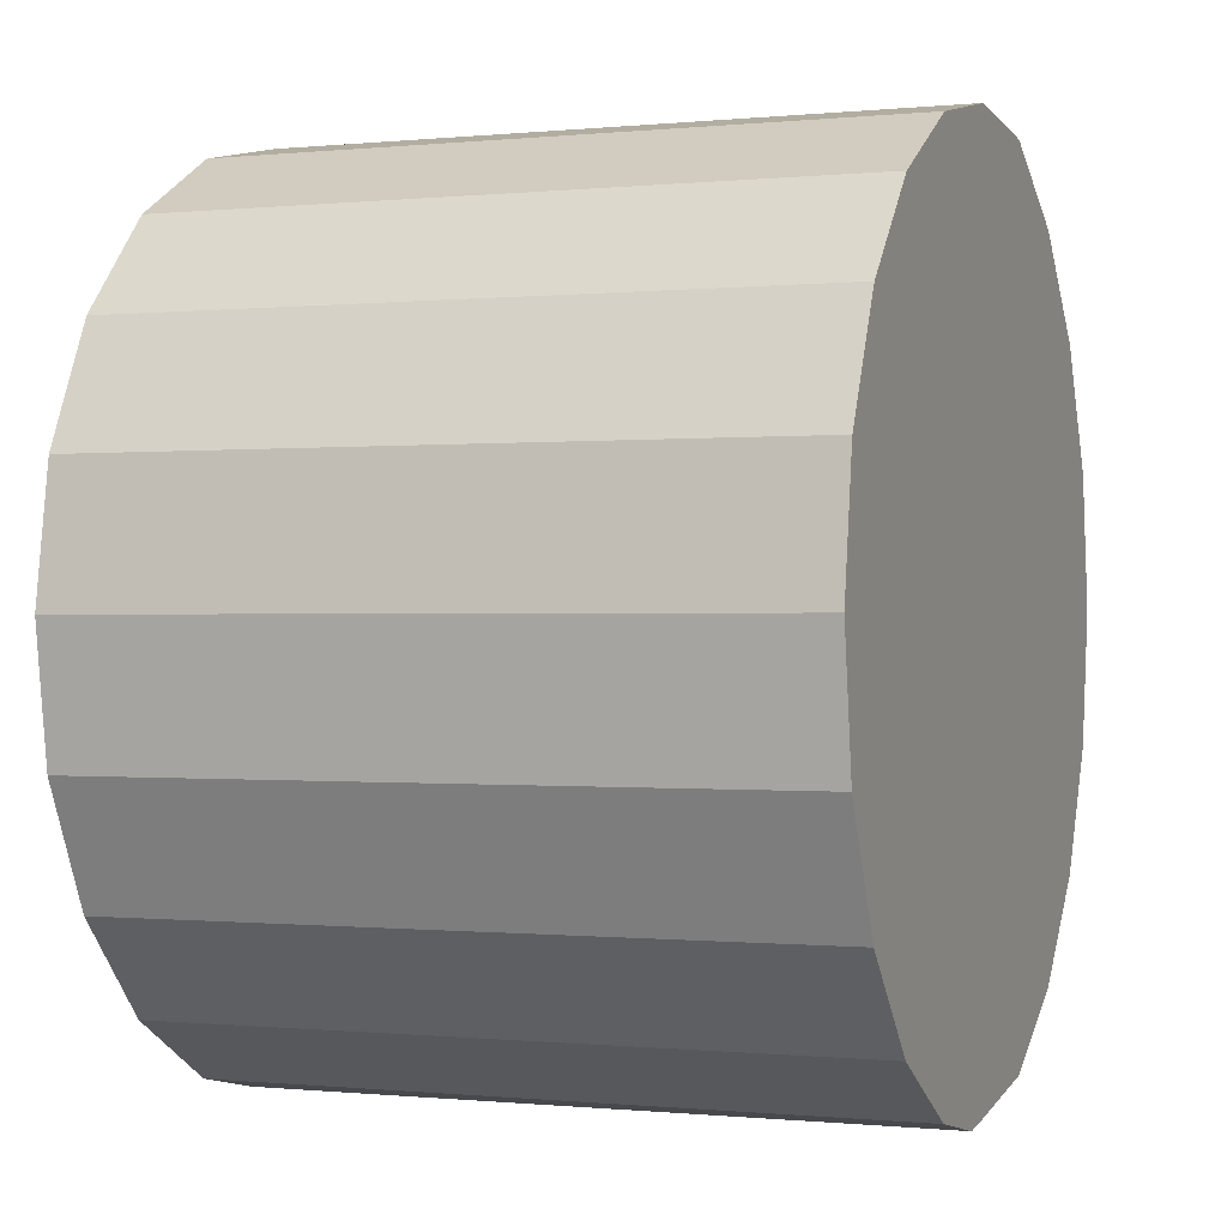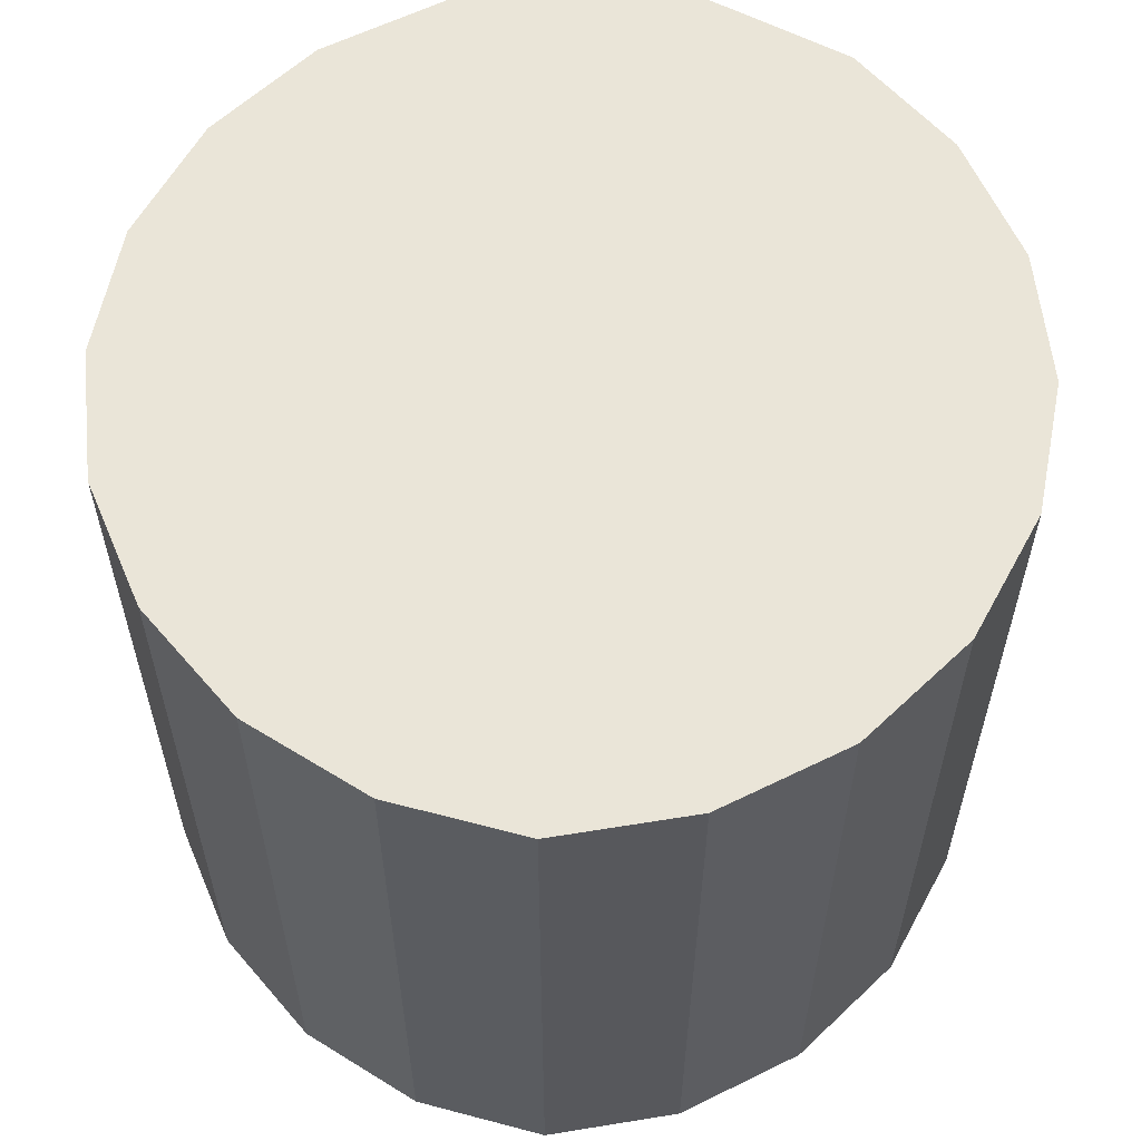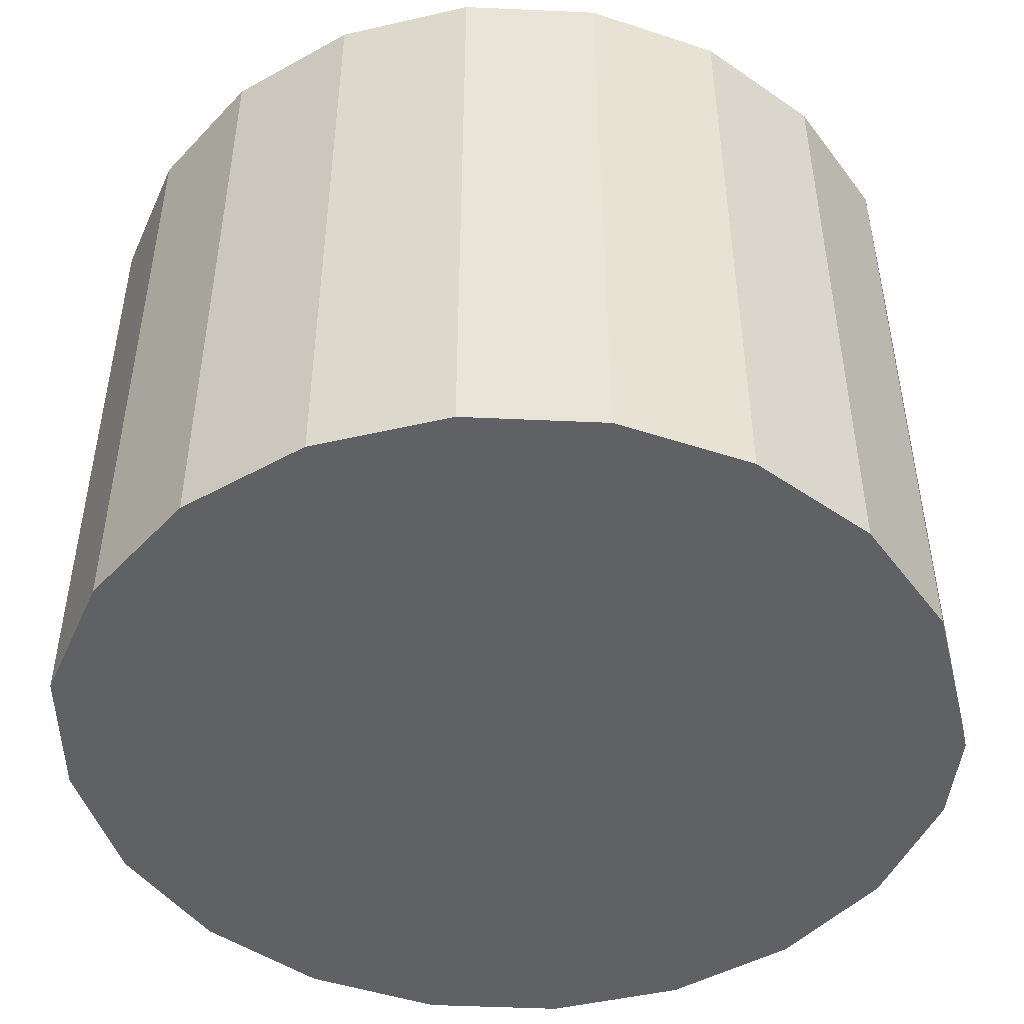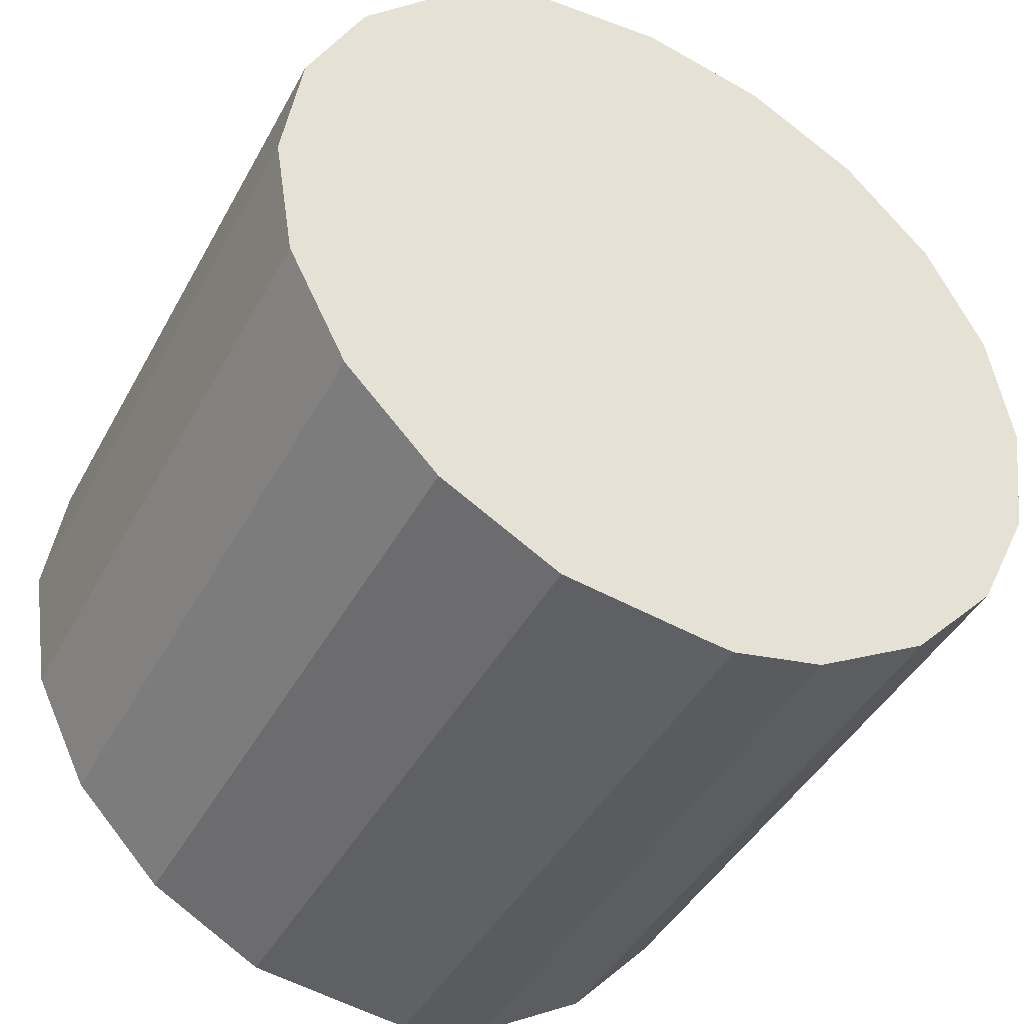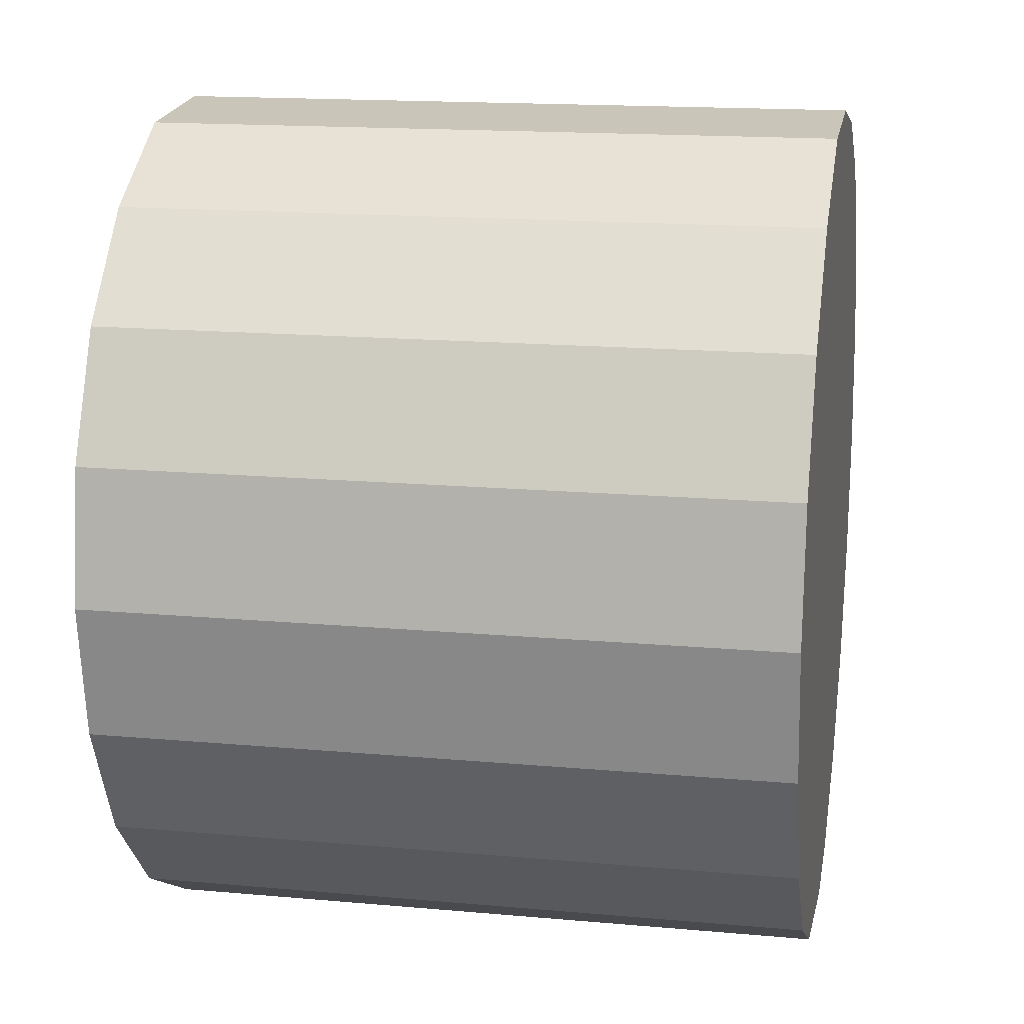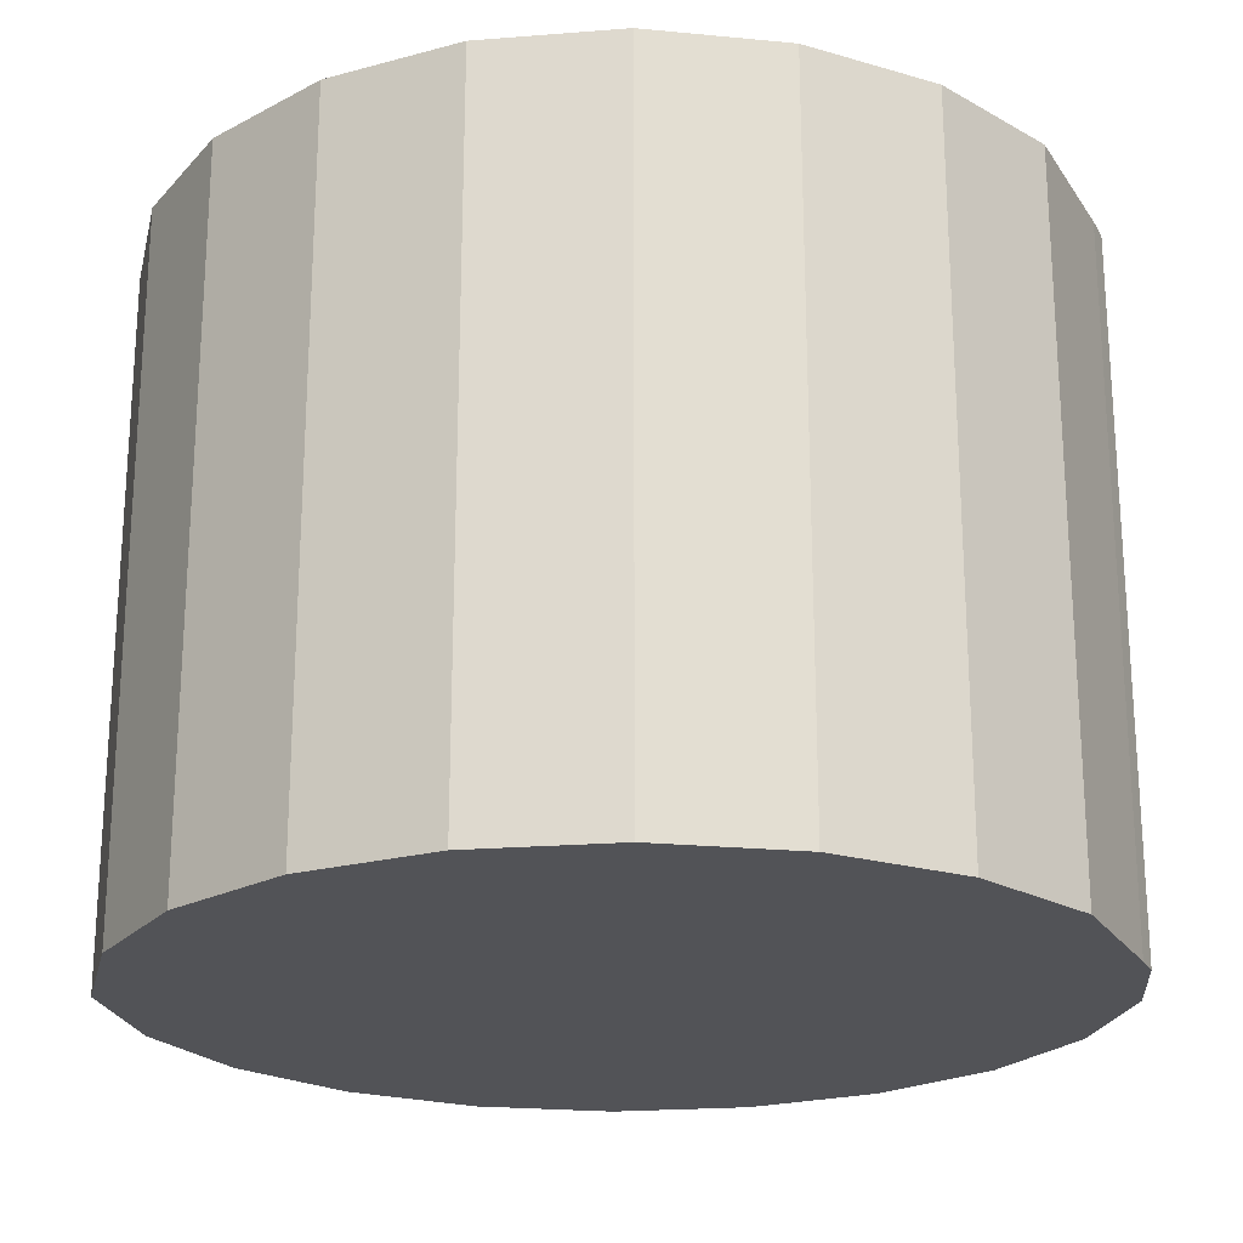
<metadata>
{"format":"obj","ext":"obj","renderer":"f3d","projection":"perspective","resolution":1024,"background":"white","views":[{"elev":-0.3,"azim":-68.9,"up":"+Z"},{"elev":59.3,"azim":20.2,"up":"+Y"},{"elev":-48.2,"azim":96.1,"up":"+Y"},{"elev":-43.4,"azim":153.2,"up":"+Z"},{"elev":16.0,"azim":100.6,"up":"+Z"},{"elev":-22.3,"azim":106.8,"up":"+Y"}]}
</metadata>
<code>
v  14.66 13.27 -4.836
v  16.24 13.27 0.123
v  15.83 13.27 -2.477
v  12.85 13.27 -6.741
v  15.86 13.27 2.727
v  10.55 13.27 -8.019
v  14.72 13.27 5.099
v  7.774 13.27 -8.409
v  12.93 13.27 7.025
v  7.245 13.27 -8.468
v  10.64 13.27 8.33
v  5.456 13.27 -8.073
v  3.226 13.27 -6.778
v  8.075 13.27 8.553
v  1.479 13.27 -4.881
v  5.554 13.27 8.006
v  0.37 13.27 -2.552
v  3.309 13.27 6.738
v  0 13.27 8.126e-16
v  1.538 13.27 4.862
v  0.402 13.27 2.548
v  12.85 4.128e-16 -6.741
v  10.55 4.91e-16 -8.019
v  14.66 2.961e-16 -4.836
v  15.83 1.517e-16 -2.477
v  7.774 5.149e-16 -8.409
v  7.245 5.185e-16 -8.468
v  5.456 4.943e-16 -8.073
v  3.226 4.15e-16 -6.778
v  1.479 2.989e-16 -4.881
v  0.37 1.563e-16 -2.552
v  0 0 0
v  0.402 -1.56e-16 2.548
v  1.538 -2.977e-16 4.862
v  3.309 -4.126e-16 6.738
v  5.554 -4.902e-16 8.006
v  8.075 -5.237e-16 8.553
v  10.64 -5.101e-16 8.33
v  12.93 -4.302e-16 7.025
v  14.72 -3.122e-16 5.099
v  15.86 -1.67e-16 2.727
v  16.24 -7.532e-18 0.123
g defaultobject
f 1 2 3
f 2 1 4
f 2 4 5
f 5 4 6
f 5 6 7
f 7 6 8
f 7 8 9
f 9 8 10
f 9 10 11
f 11 10 12
f 11 12 13
f 11 13 14
f 14 13 15
f 14 15 16
f 16 15 17
f 16 17 18
f 18 17 19
f 18 19 20
f 20 19 21
f 22 6 4
f 6 22 23
f 24 4 1
f 4 24 22
f 25 1 3
f 1 25 24
f 23 8 6
f 8 23 26
f 26 10 8
f 10 26 27
f 27 12 10
f 12 27 28
f 28 13 12
f 13 28 29
f 29 15 13
f 15 29 30
f 30 17 15
f 17 30 31
f 31 19 17
f 19 31 32
f 32 21 19
f 21 32 33
f 33 20 21
f 20 33 34
f 34 18 20
f 18 34 35
f 35 16 18
f 16 35 36
f 36 14 16
f 14 36 37
f 37 11 14
f 11 37 38
f 38 9 11
f 9 38 39
f 39 7 9
f 7 39 40
f 40 5 7
f 5 40 41
f 41 2 5
f 2 41 42
f 42 3 2
f 3 42 25
f 39 41 40
f 41 39 42
f 42 39 38
f 42 38 25
f 25 38 37
f 25 37 24
f 24 37 36
f 24 36 22
f 22 36 35
f 22 35 23
f 23 35 34
f 23 34 26
f 26 34 33
f 26 33 27
f 27 33 28
f 28 33 32
f 28 32 29
f 29 32 31
f 29 31 30

</code>
